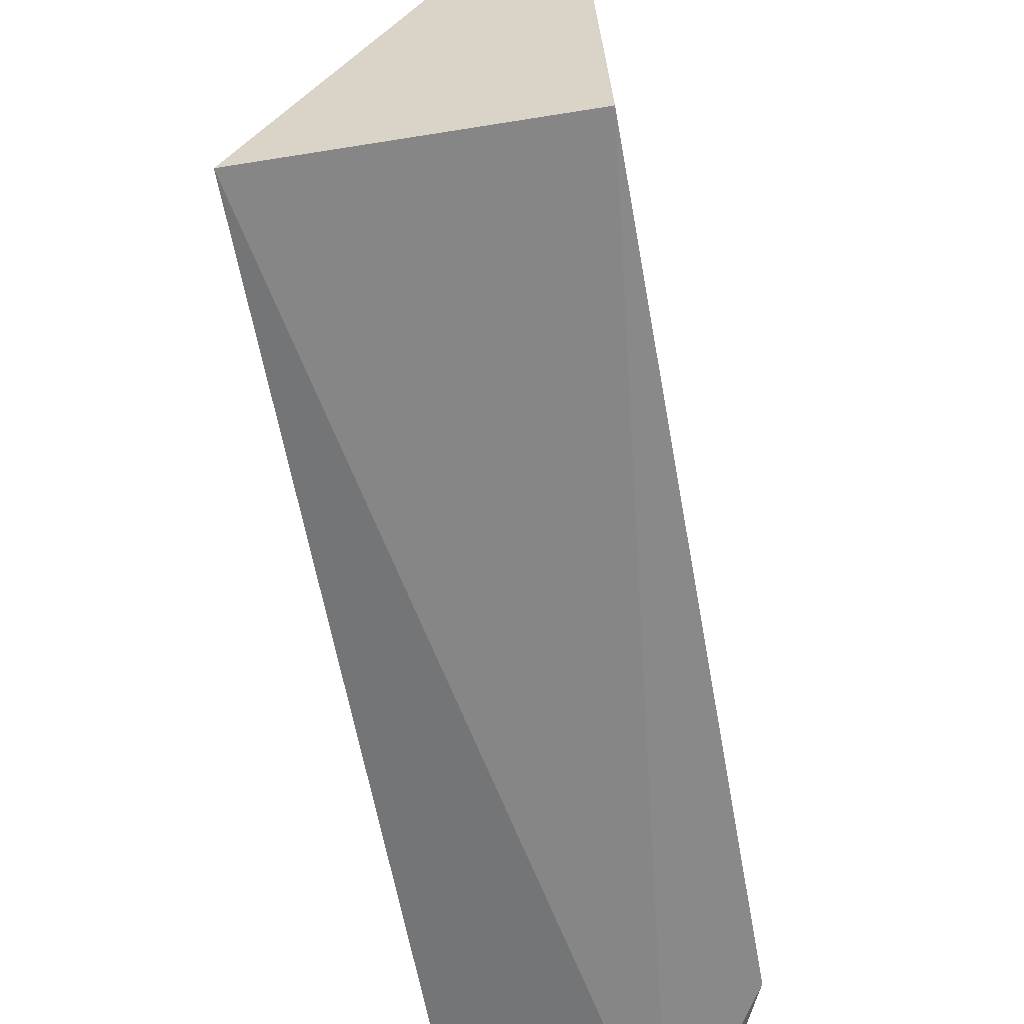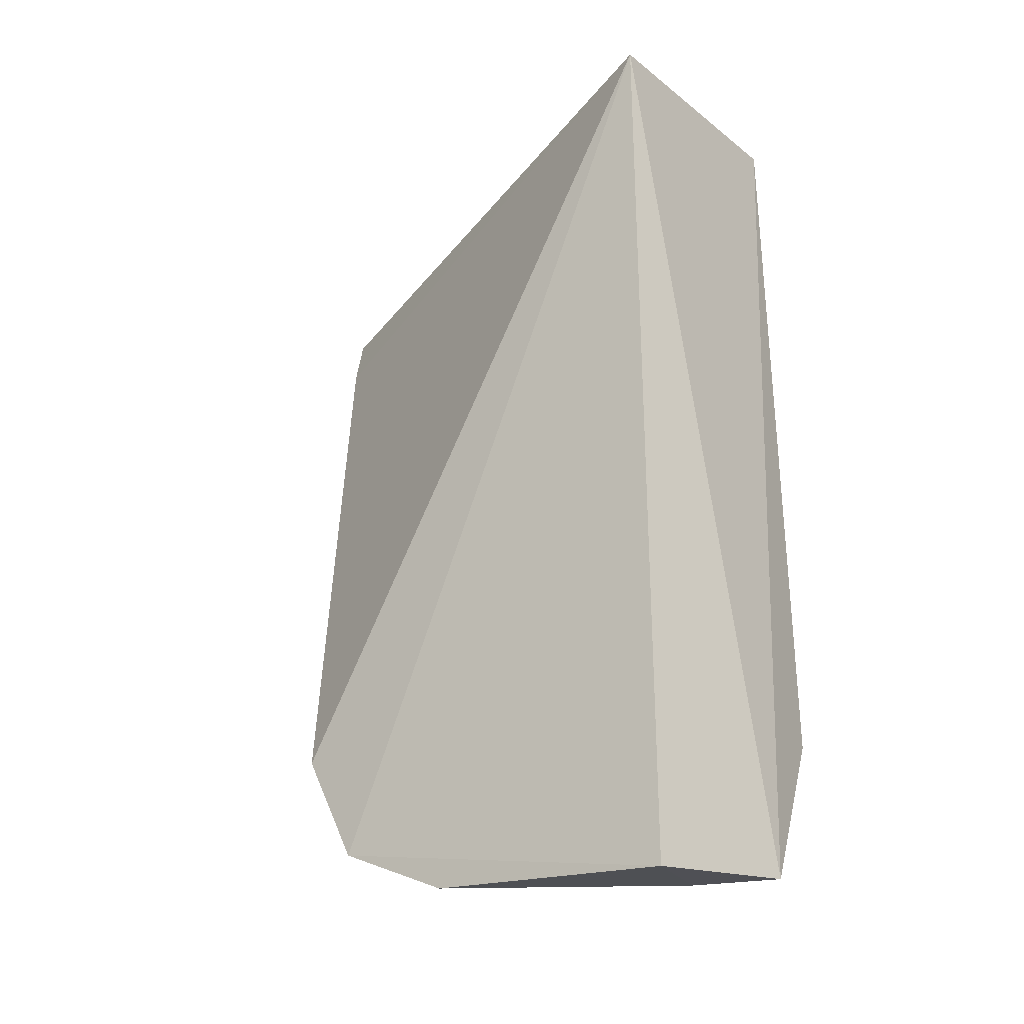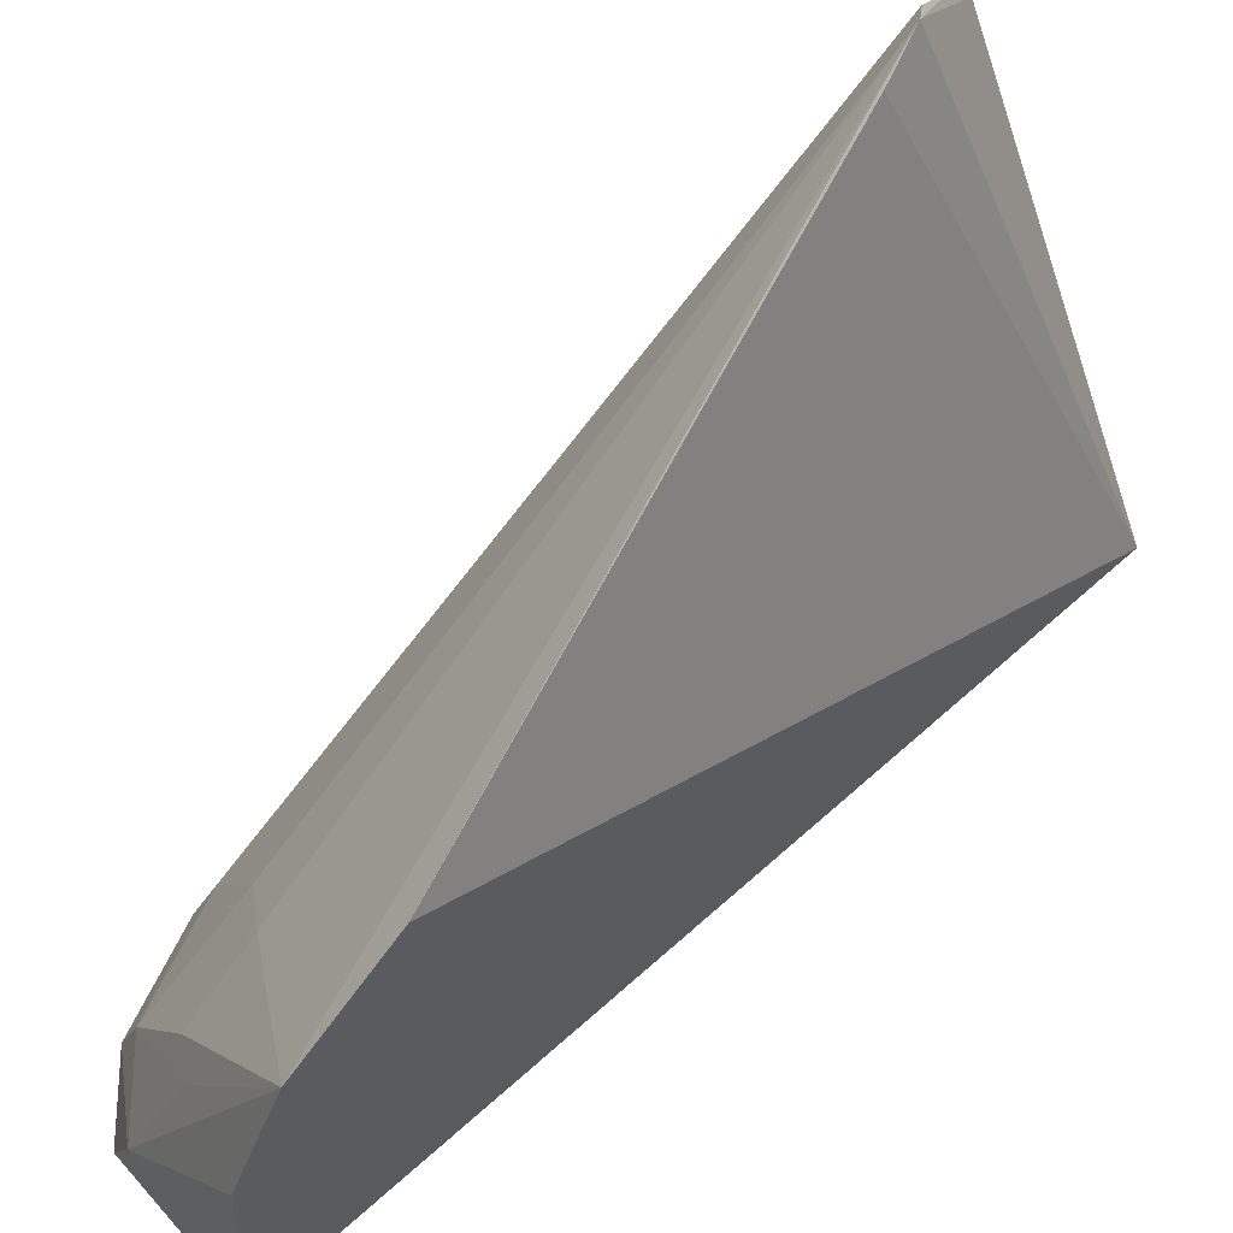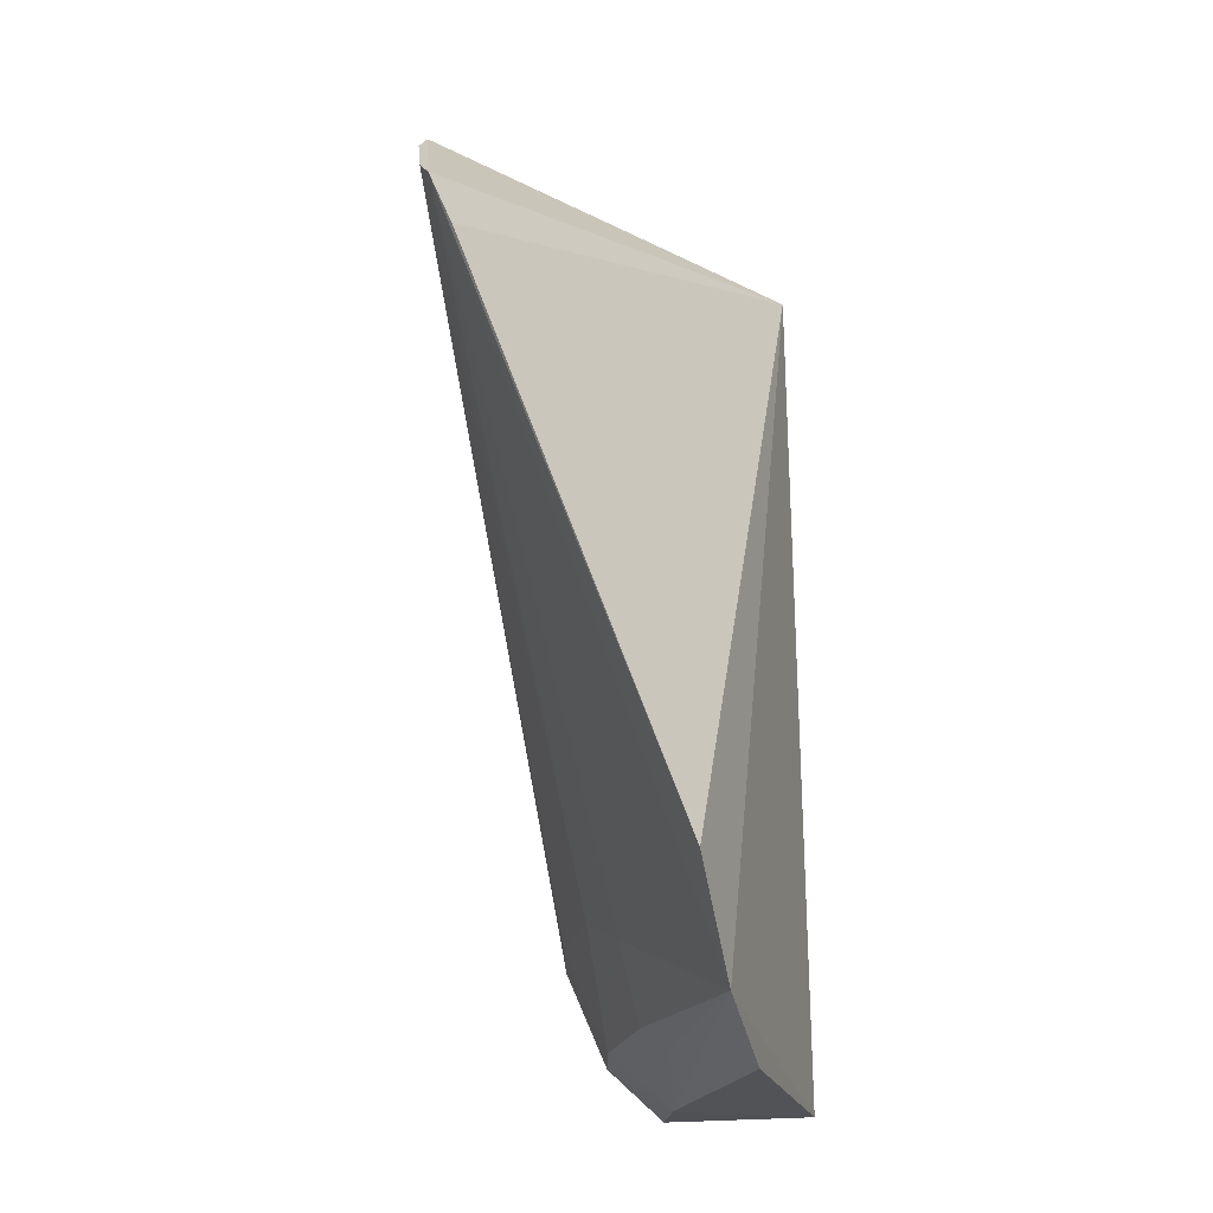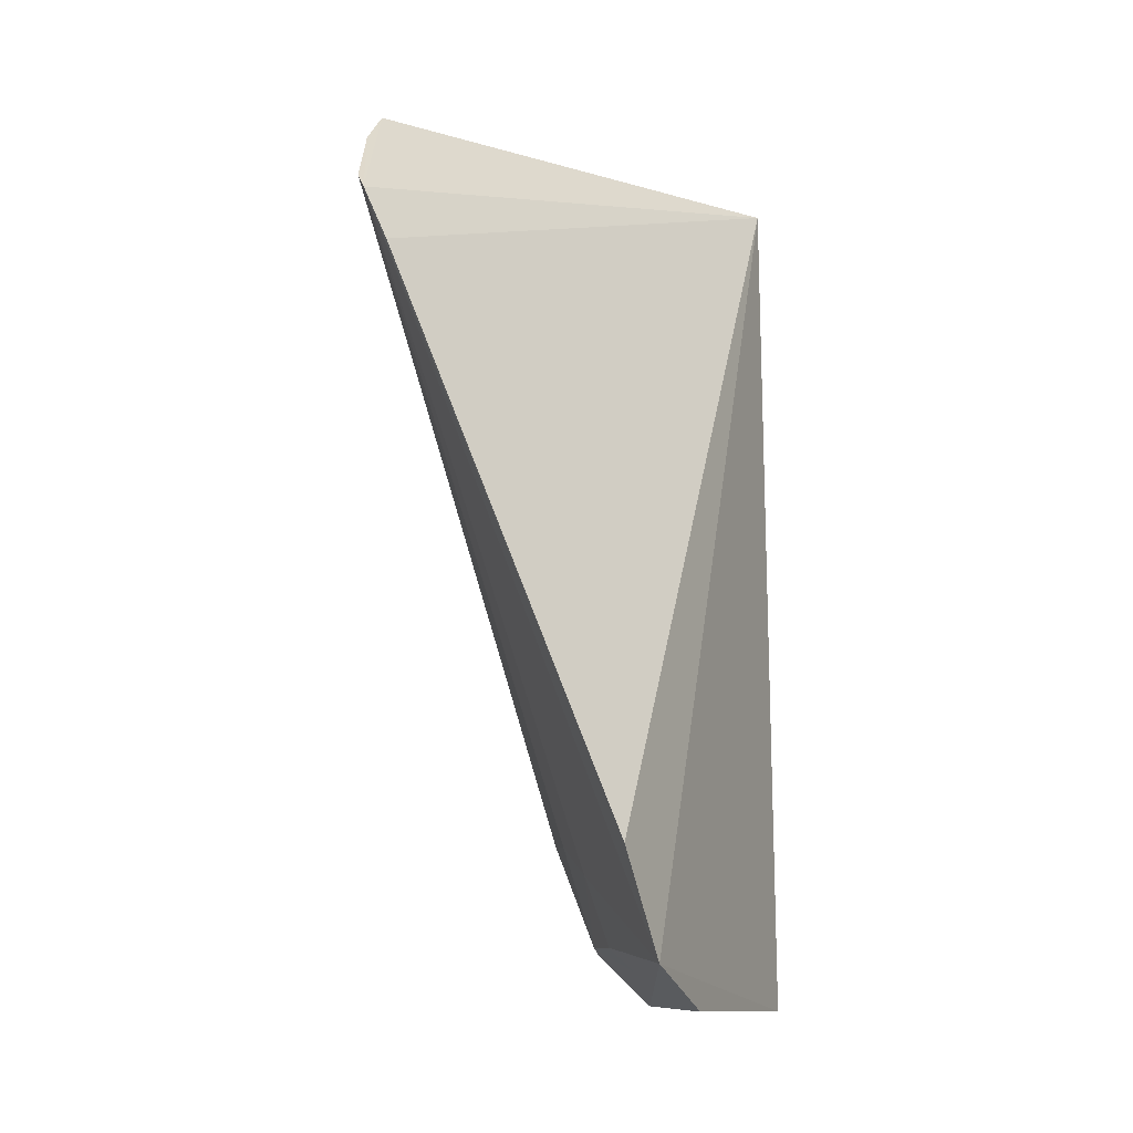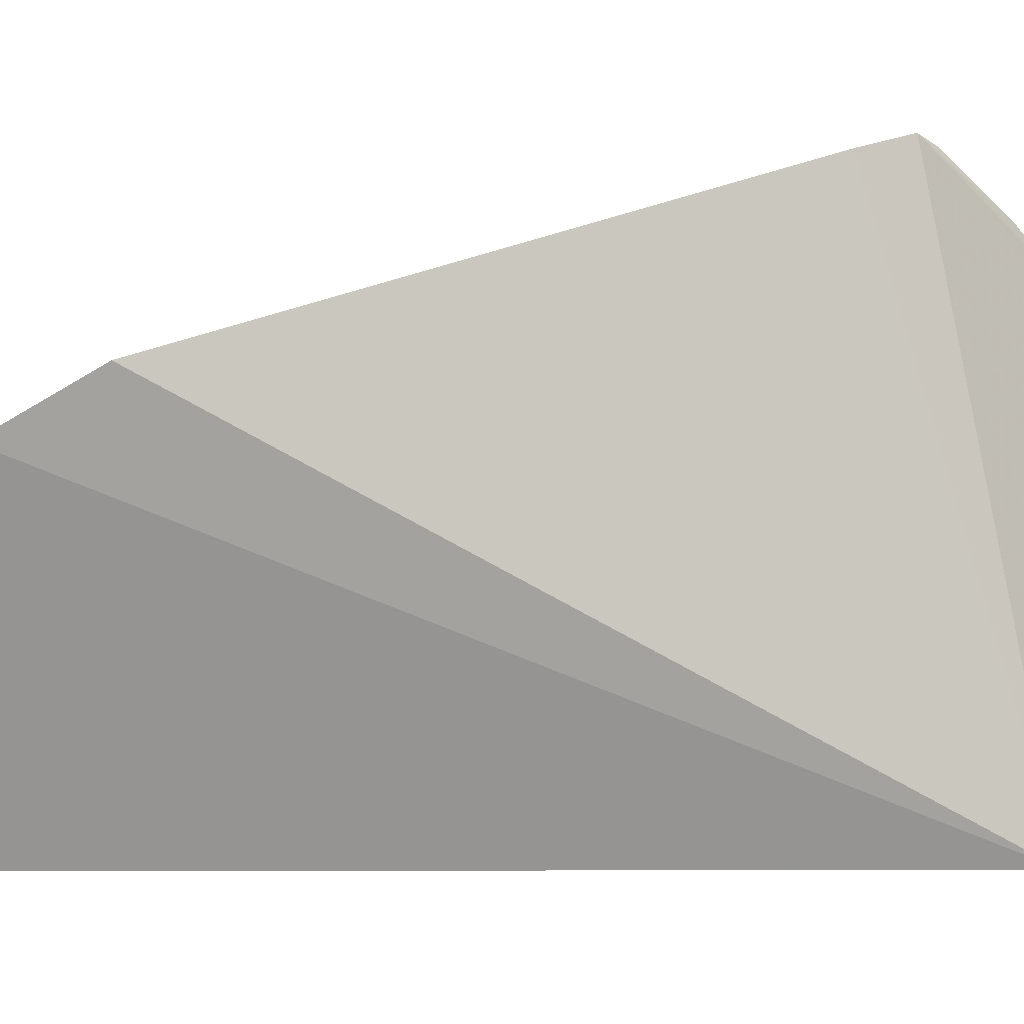
<metadata>
{"format":"obj","ext":"obj","renderer":"f3d","projection":"perspective","resolution":1024,"background":"white","views":[{"elev":-59.1,"azim":10.3,"up":"+Y"},{"elev":-21.1,"azim":-51.7,"up":"+Z"},{"elev":59.5,"azim":-132.6,"up":"+Y"},{"elev":-21.5,"azim":-160.2,"up":"+Z"},{"elev":-10.8,"azim":-153.2,"up":"+Z"},{"elev":18.4,"azim":-88.4,"up":"+Y"}]}
</metadata>
<code>
v 0.03836 0.001199 0.05359
v 0.03947 -0.02353 0.05274
v 0.0393 -0.02488 0.01004
v 0.02279 -0.009521 0.0007479
v 0.024 -0.02372 0.05303
v 0.03459 0.00902 0.04589
v 0.03355 -0.02621 0.0009543
v 0.0375 0.004179 0.0511
v 0.02222 -0.002694 0.00341
v 0.02386 -0.02445 0.0005042
v 0.03549 0.008208 0.047
v 0.03455 -0.01548 0.01065
v 0.02253 0.001009 0.009741
v 0.03143 -0.02153 0.000803
v 0.0313 -0.01191 0.008637
v 0.03853 -0.02228 0.01102
v 0.03336 0.008499 0.04281
v 0.0366 -0.02472 0.00401
v 0.03557 -0.02196 0.004448
v 0.03128 -0.01525 0.00441
v 0.02919 -0.0143 0.002979
f 1 2 3
f 5 2 1
f 6 5 1
f 7 3 2
f 7 2 5
f 8 6 1
f 8 1 3
f 10 7 5
f 10 9 4
f 10 5 9
f 11 8 3
f 11 6 8
f 12 6 11
f 13 9 5
f 13 6 9
f 14 4 9
f 14 10 4
f 14 7 10
f 15 9 6
f 15 6 12
f 16 12 11
f 16 11 3
f 17 13 5
f 17 5 6
f 17 6 13
f 18 3 7
f 18 7 14
f 19 16 3
f 19 3 18
f 19 12 16
f 19 15 12
f 19 18 14
f 20 9 15
f 20 15 19
f 21 20 19
f 21 19 14
f 21 14 9
f 21 9 20

</code>
